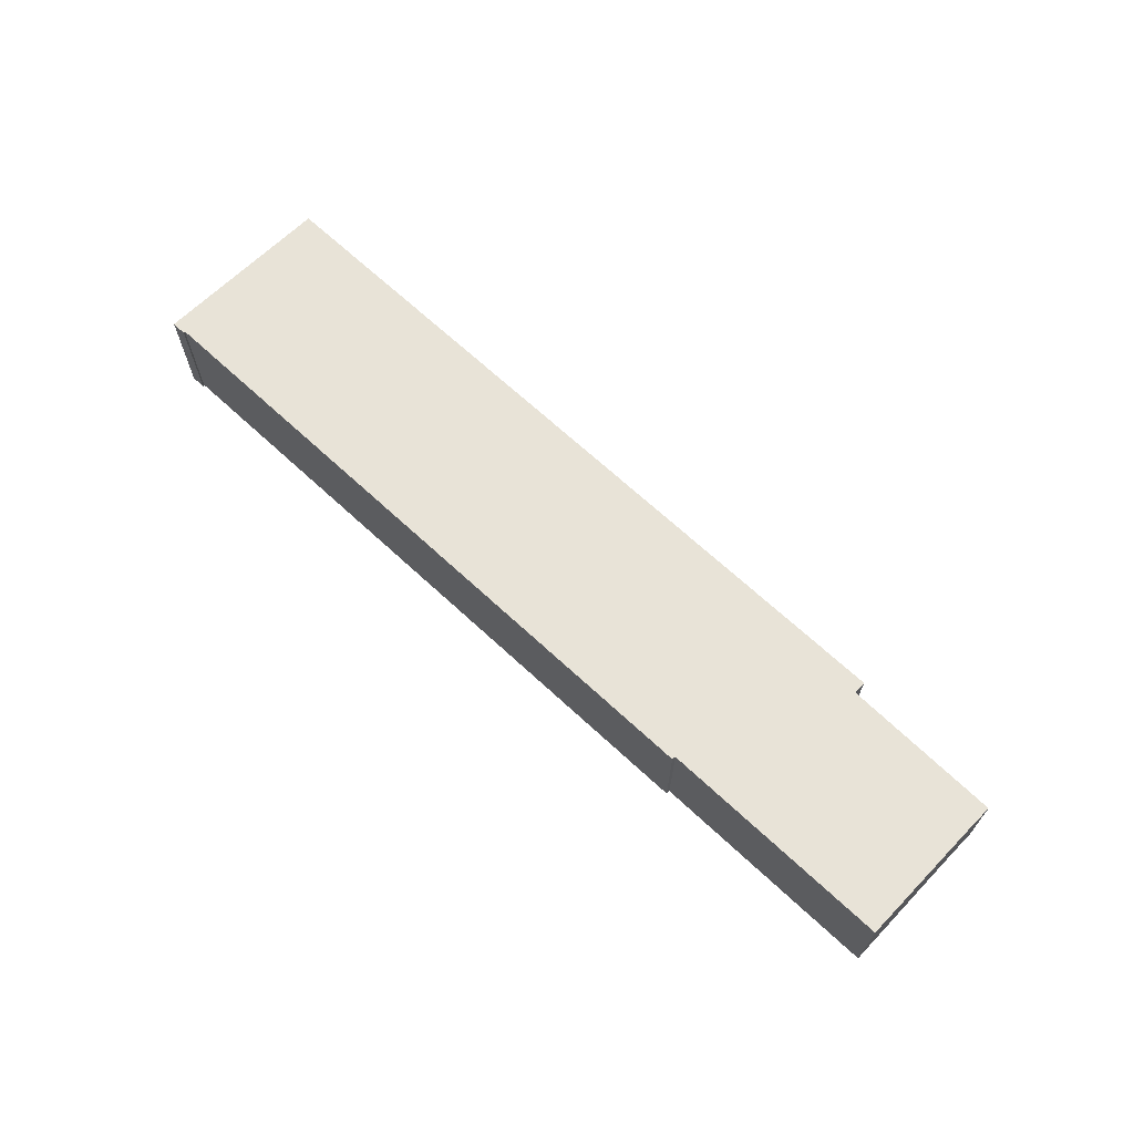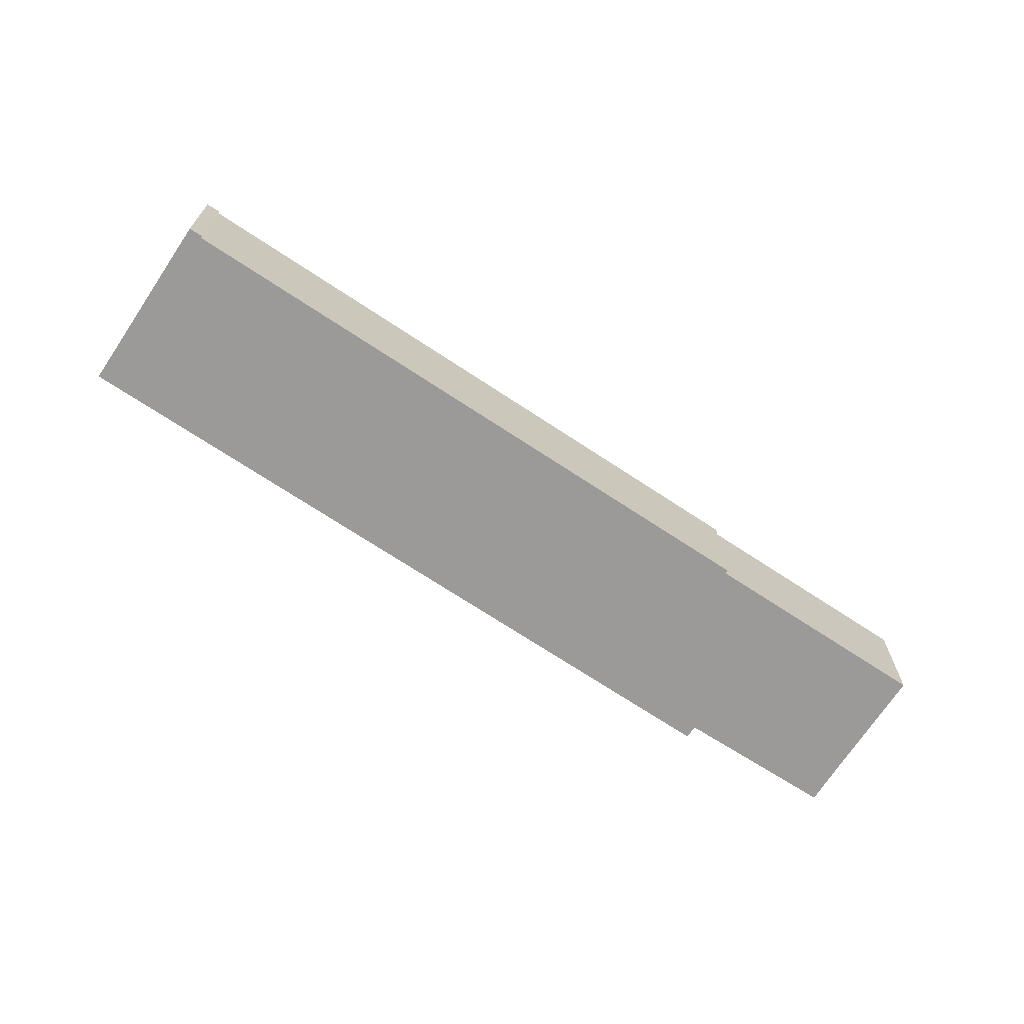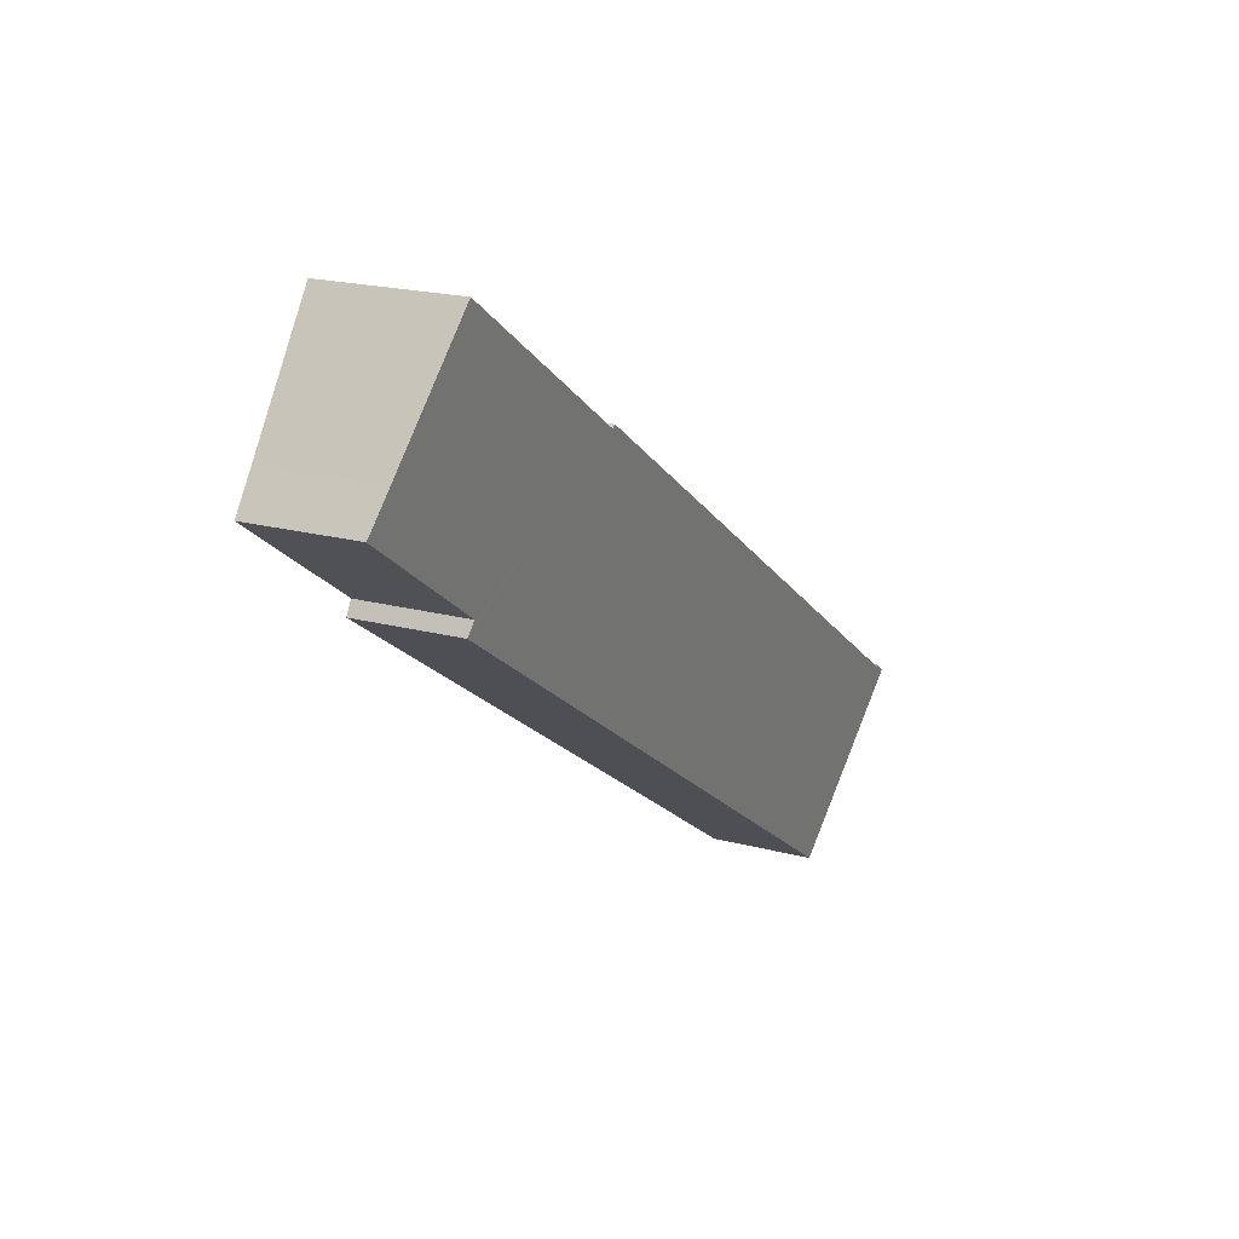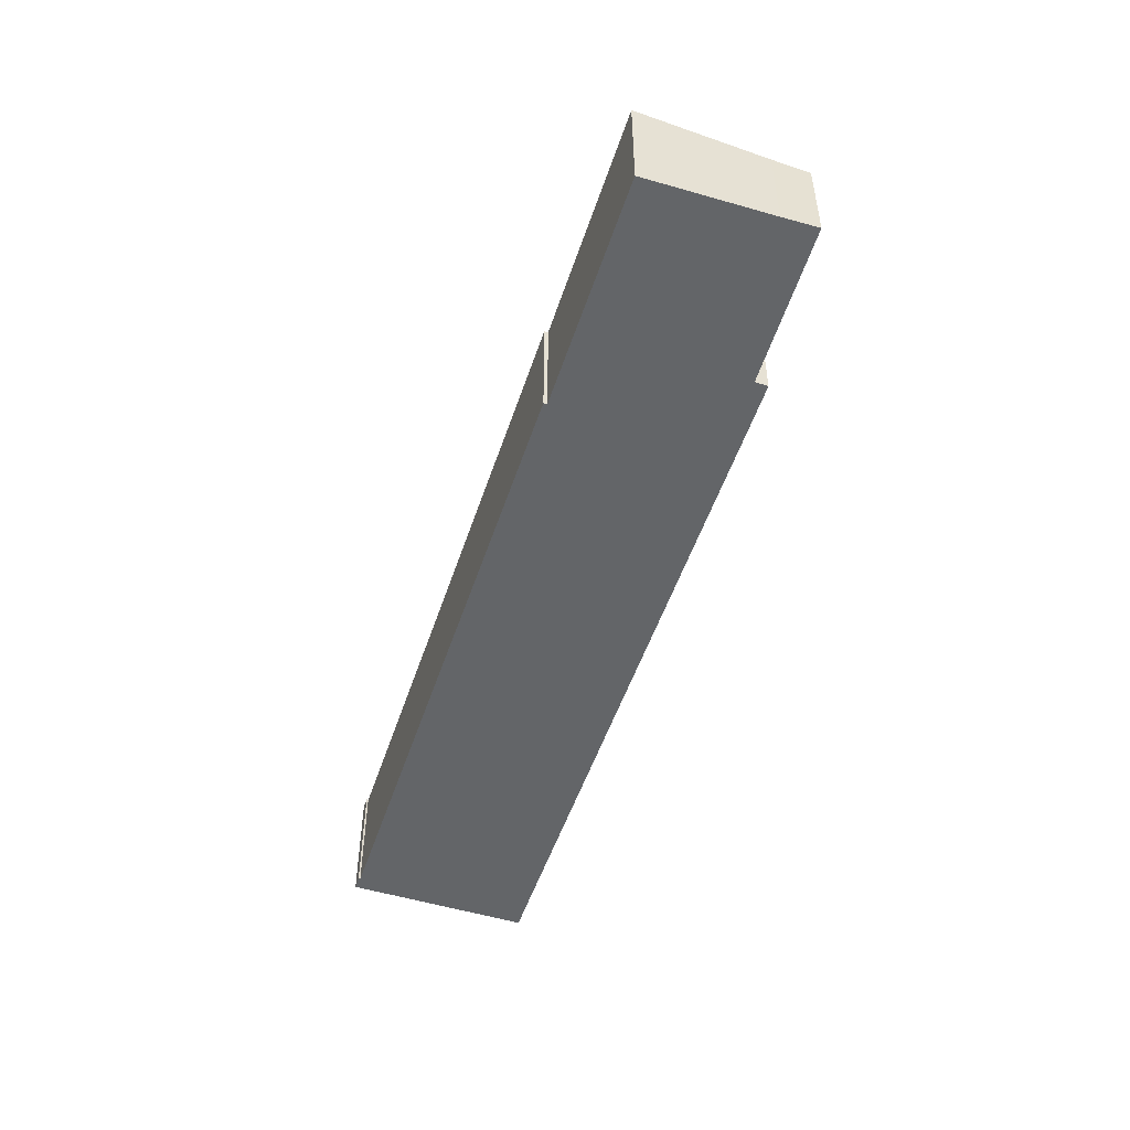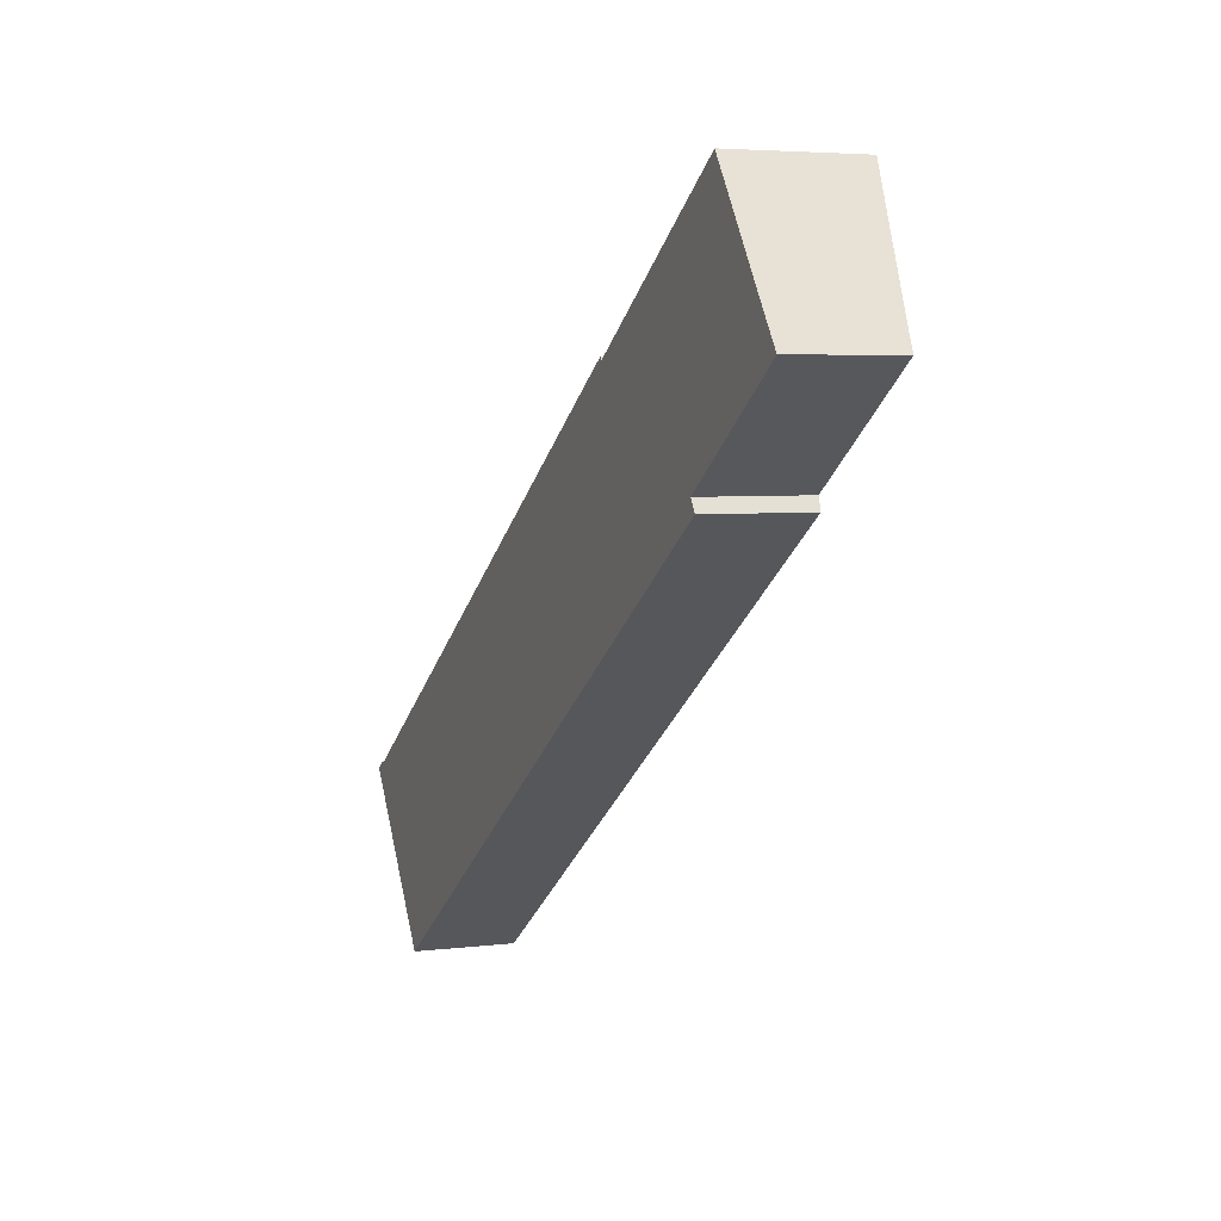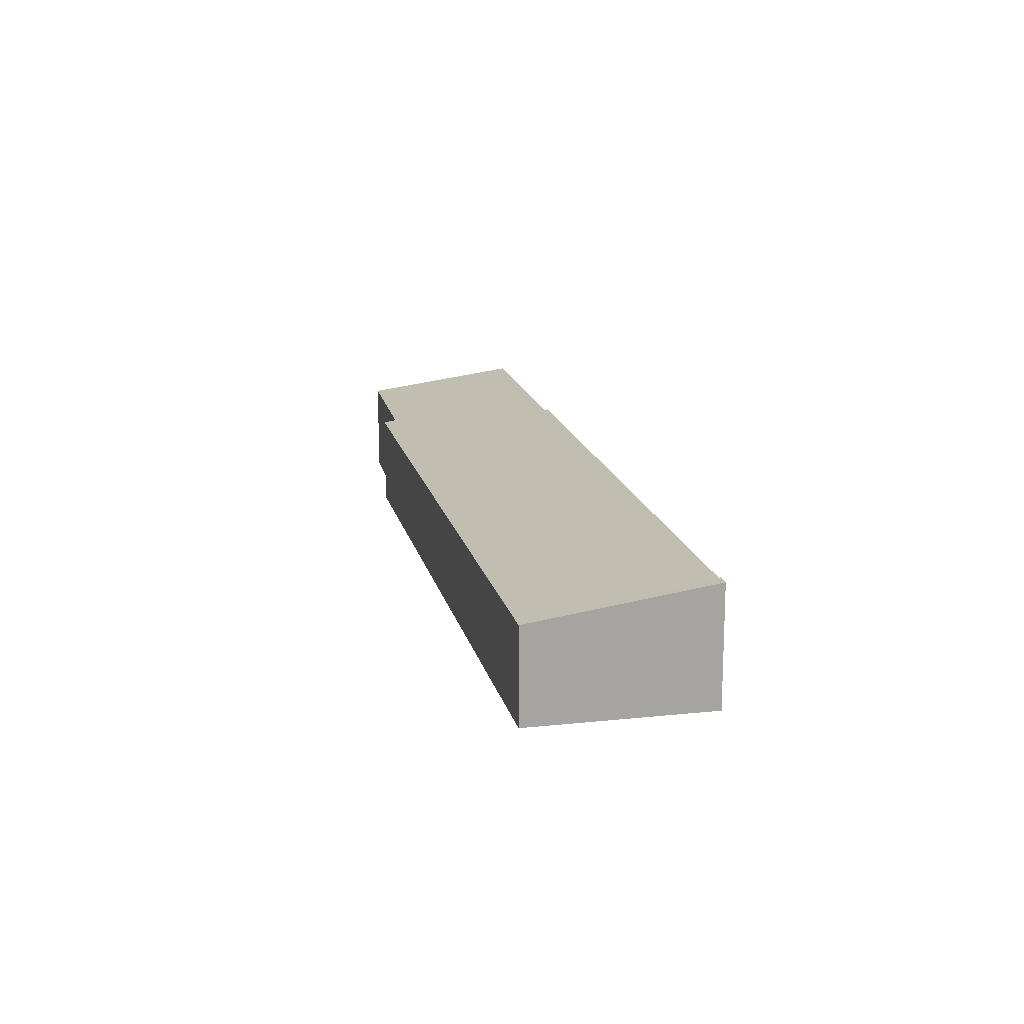
<metadata>
{"format":"obj","ext":"obj","renderer":"f3d","projection":"perspective","resolution":1024,"background":"white","views":[{"elev":68.7,"azim":8.5,"up":"+Y"},{"elev":-69.3,"azim":-67.9,"up":"+Y"},{"elev":19.9,"azim":116.4,"up":"+Z"},{"elev":-51.4,"azim":37.7,"up":"+Y"},{"elev":4.5,"azim":67.8,"up":"+Z"},{"elev":16.5,"azim":-136.6,"up":"+Y"}]}
</metadata>
<code>
v  0.416 4.271 0.298
v  0.436 4.262 0.225
v  0.344 4.271 0.246
v  3.686 3.372 -5.434
v  0 4.27 2.615e-16
v  25.59 3.36 9.395
v  19.64 4.242 13.15
v  19.55 4.26 13.24
v  25.33 3.425 9.802
v  26.66 4.244 17.95
v  29.28 3.617 14.2
v  30.05 3.438 13.13
v  30.05 -8.038e-16 13.13
v  25.33 -6.002e-16 9.802
v  3.686 3.327e-16 -5.434
v  25.59 -5.753e-16 9.395
v  19.55 -8.11e-16 13.24
v  19.64 -8.05e-16 13.15
v  26.66 -1.099e-15 17.95
v  29.28 -8.693e-16 14.2
v  0 0 0
v  0.416 -1.825e-17 0.298
v  0.344 -1.506e-17 0.246
v  0.436 -1.378e-17 0.225
g defaultobject
f 1 2 3
f 3 4 5
f 4 3 2
f 4 2 6
f 6 2 7
f 7 2 8
f 6 7 9
f 9 7 10
f 9 10 11
f 9 11 12
f 13 9 12
f 9 13 14
f 6 15 4
f 15 6 16
f 14 6 9
f 6 14 16
f 17 7 8
f 7 17 18
f 19 11 10
f 11 19 20
f 11 20 12
f 12 20 13
f 4 21 5
f 21 4 15
f 21 3 5
f 3 21 1
f 1 21 22
f 22 21 23
f 24 8 2
f 8 24 17
f 7 19 10
f 19 7 18
f 22 2 1
f 2 22 24
f 16 21 15
f 21 16 24
f 21 24 23
f 24 16 18
f 24 18 17
f 18 16 14
f 18 14 19
f 19 14 20
f 20 14 13
f 22 23 24

</code>
